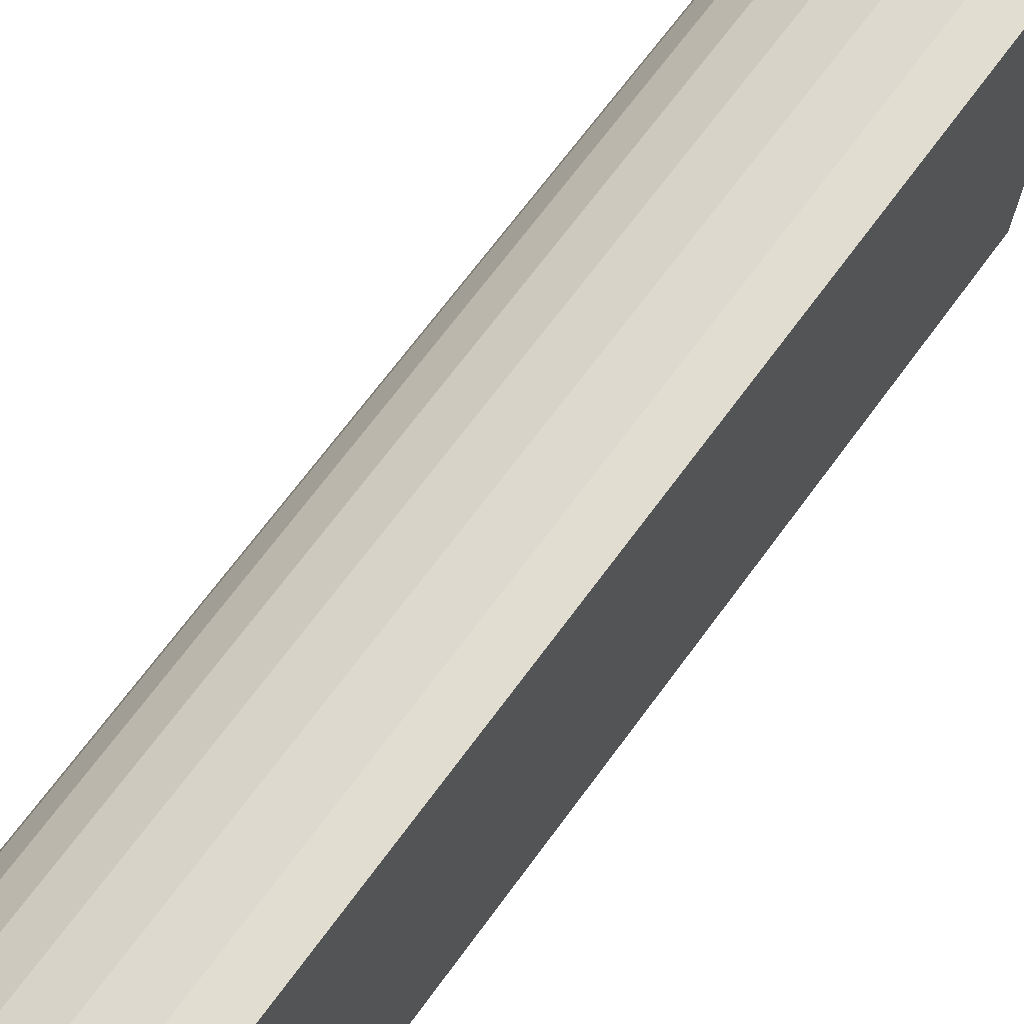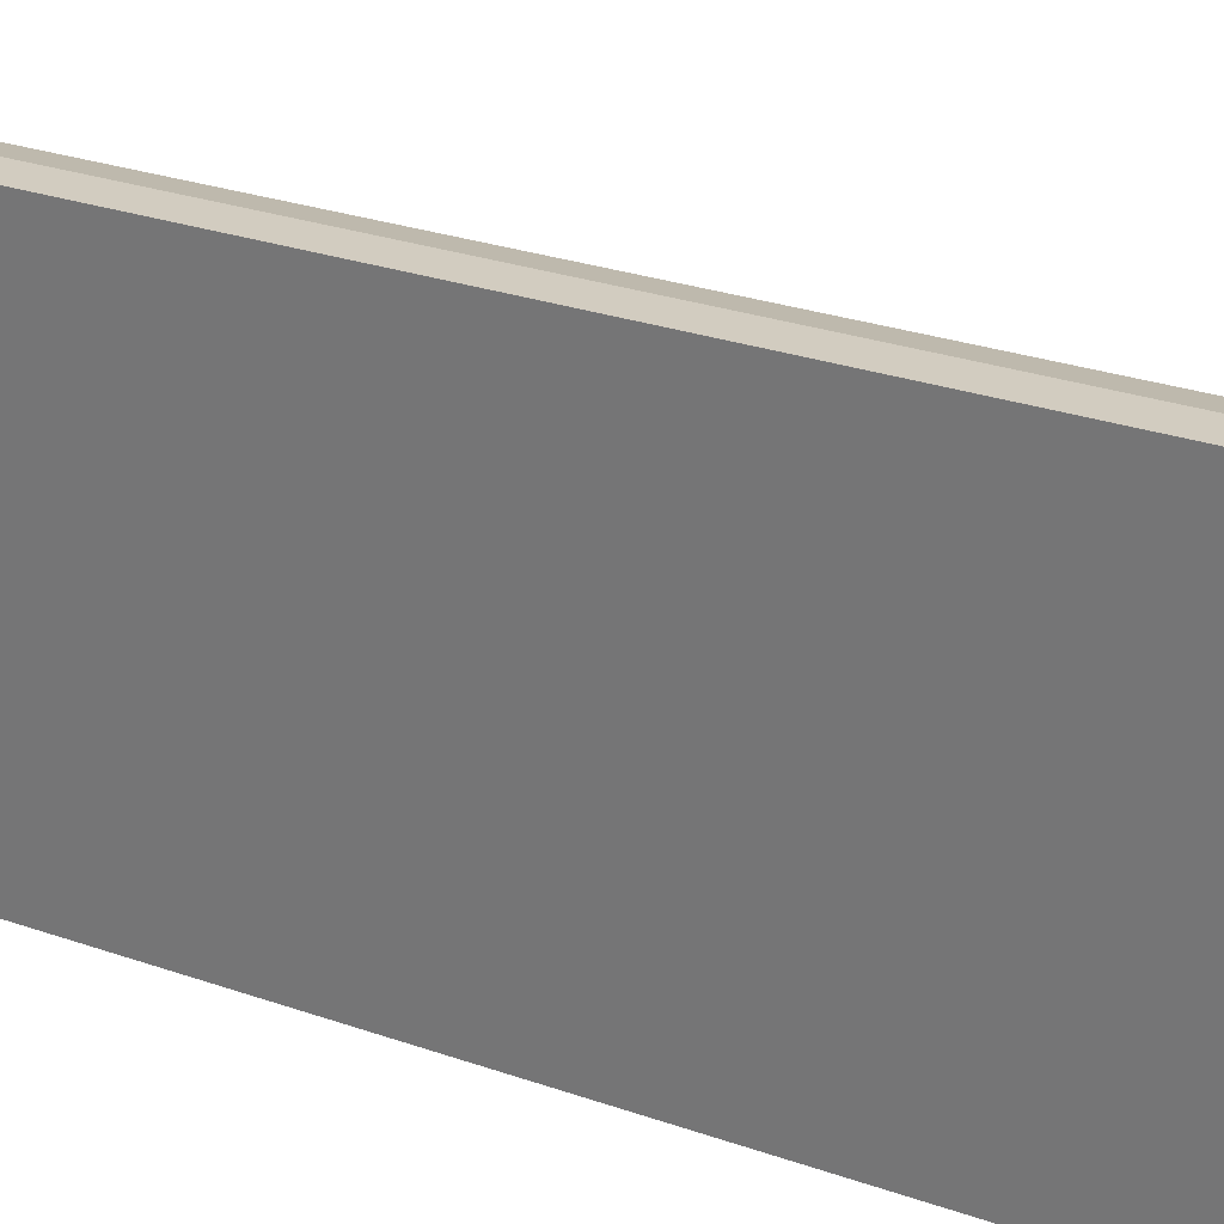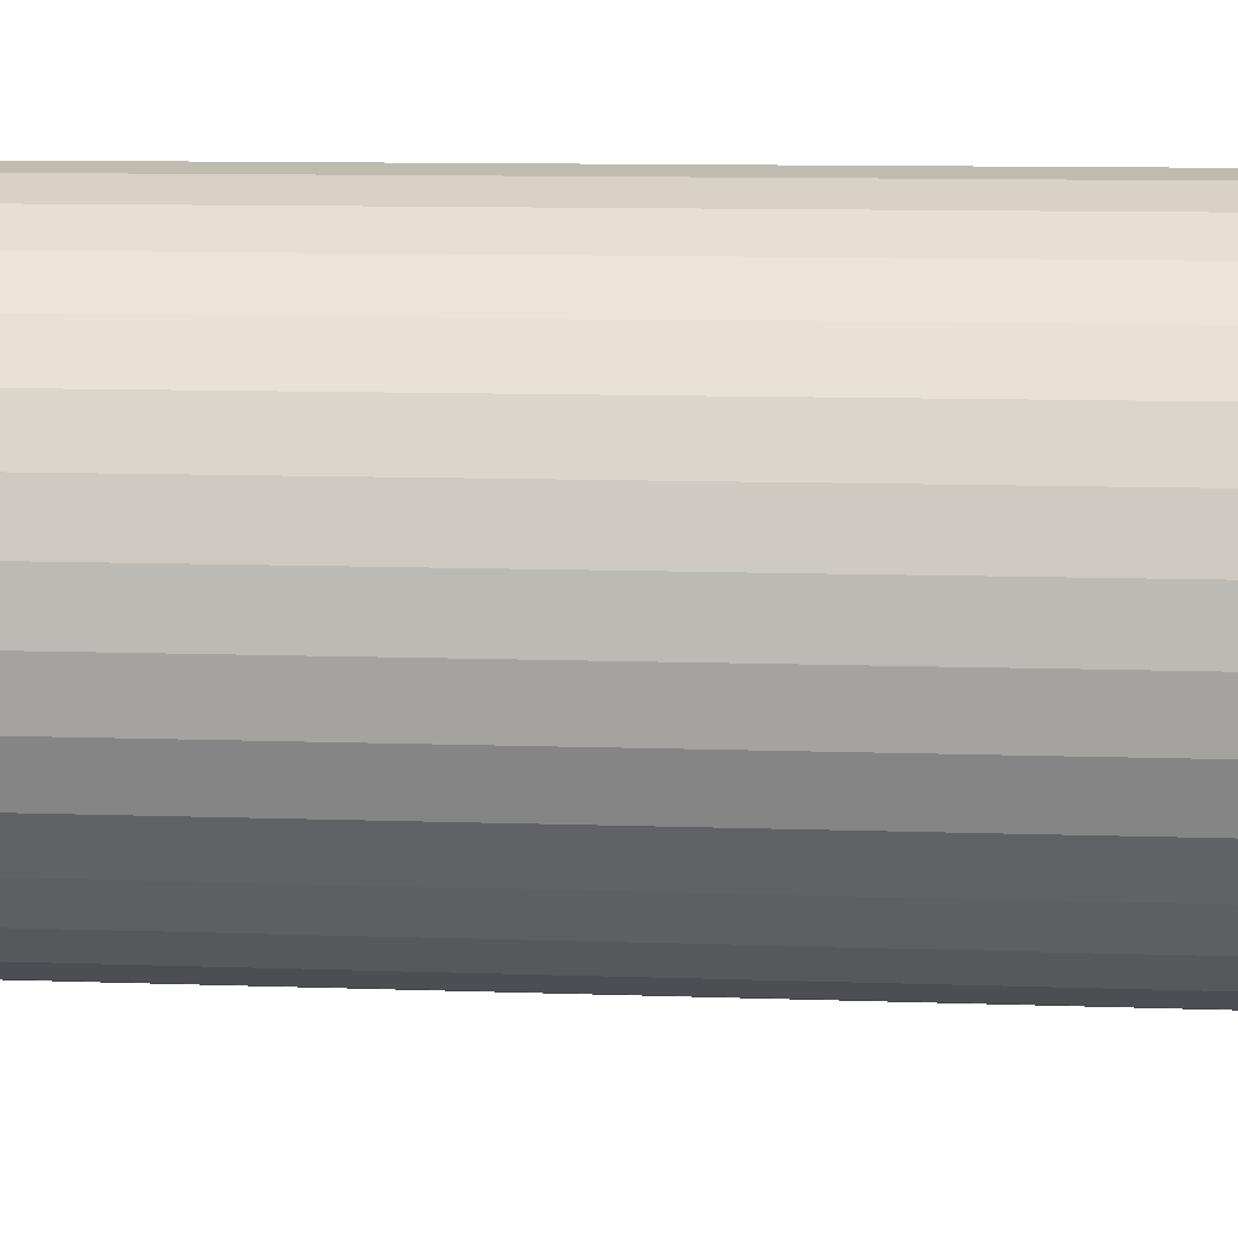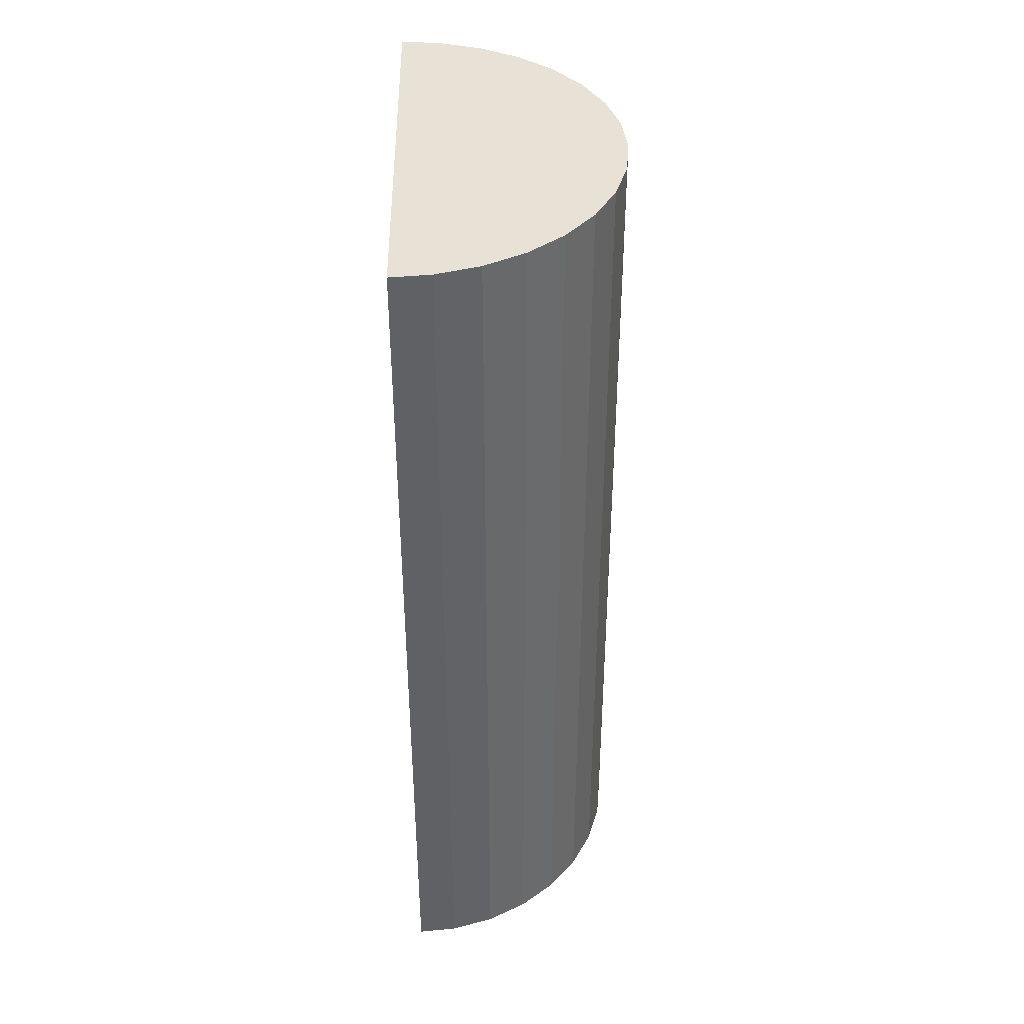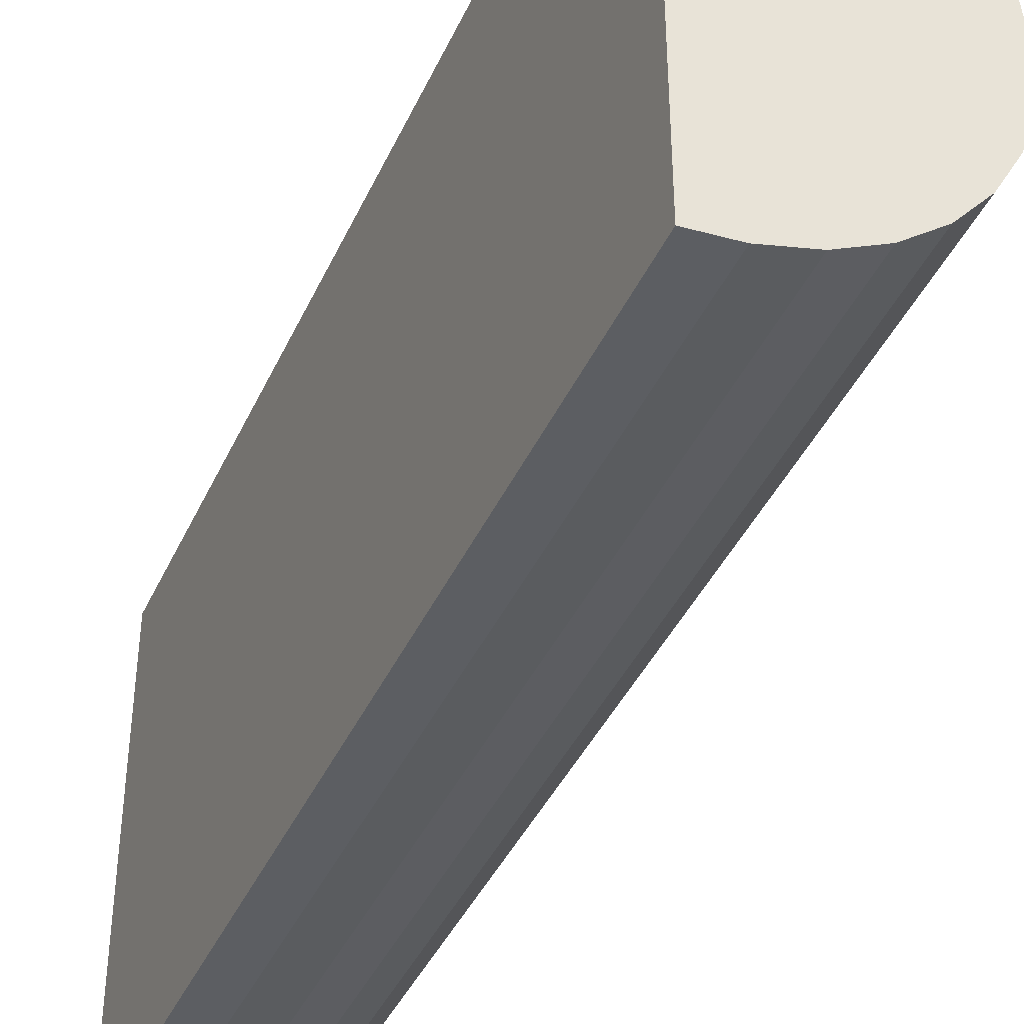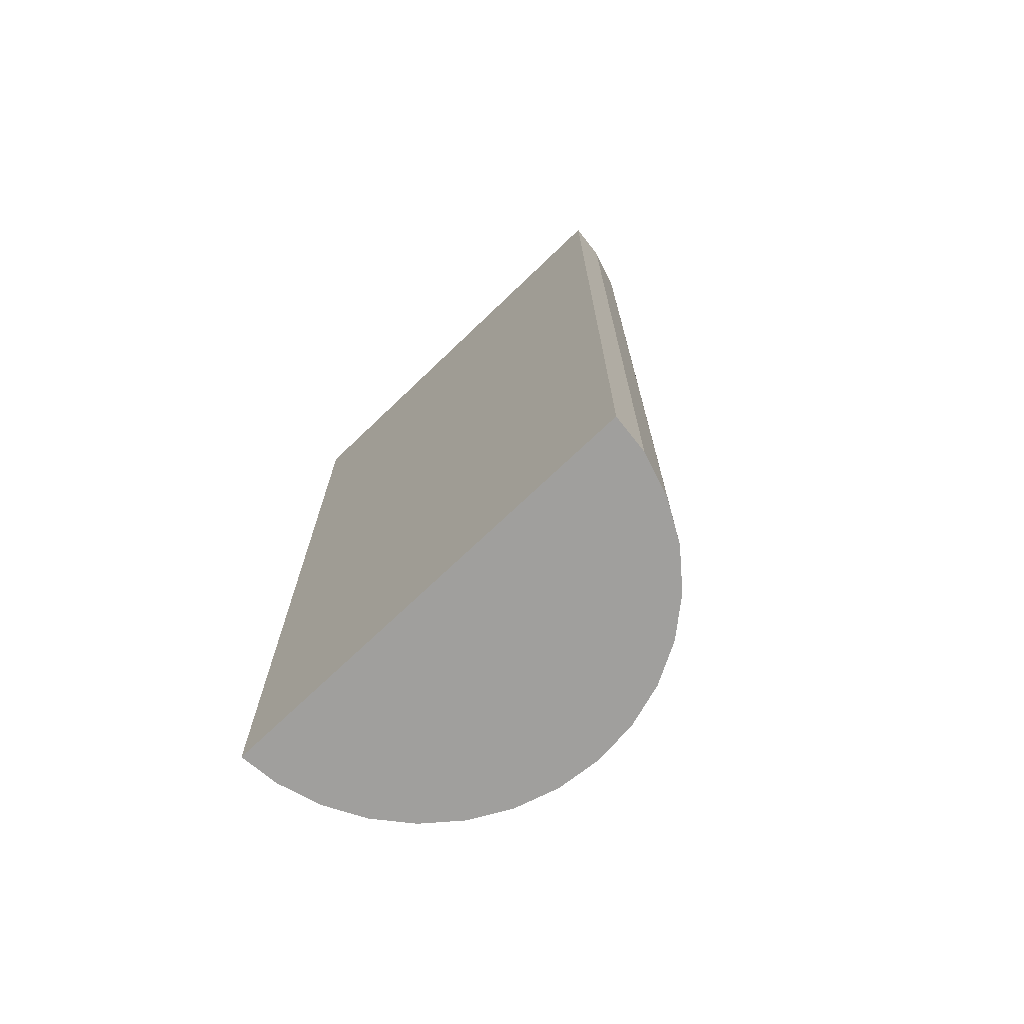
<metadata>
{"format":"obj","ext":"obj","renderer":"f3d","projection":"perspective","resolution":1024,"background":"white","views":[{"elev":69.9,"azim":36.5,"up":"+Z"},{"elev":28.9,"azim":117.2,"up":"+Z"},{"elev":10.7,"azim":-85.0,"up":"+Z"},{"elev":40.1,"azim":179.0,"up":"+Y"},{"elev":-41.4,"azim":156.8,"up":"+Z"},{"elev":-71.4,"azim":133.8,"up":"+Y"}]}
</metadata>
<code>
o Cylinder
v -0.5853 -6 2.942
v -0.5853 6 2.942
v -1.148 -6 2.772
v -1.148 6 2.772
v -1.667 -6 2.494
v -1.667 6 2.494
v -2.121 -6 2.121
v -2.121 6 2.121
v -2.494 -6 1.667
v -2.494 6 1.667
v -2.772 -6 1.148
v -2.772 6 1.148
v -2.942 -6 0.5853
v -2.942 6 0.5853
v -3 -6 0
v -3 6 0
v -2.942 -6 -0.5853
v -2.942 6 -0.5853
v -2.772 -6 -1.148
v -2.772 6 -1.148
v -2.494 -6 -1.667
v -2.494 6 -1.667
v -2.121 -6 -2.121
v -2.121 6 -2.121
v -1.667 -6 -2.494
v -1.667 6 -2.494
v -1.148 -6 -2.772
v -1.148 6 -2.772
v -0.5853 -6 -2.942
v -0.5853 6 -2.942
v -0.07 6 2.993
v -0.07 -6 2.993
v -0.07 6 -2.993
v -0.07 -6 -2.993
f 2 1 32 31
f 1 2 4 3
f 3 4 6 5
f 5 6 8 7
f 7 8 10 9
f 9 10 12 11
f 11 12 14 13
f 13 14 16 15
f 15 16 18 17
f 17 18 20 19
f 19 20 22 21
f 21 22 24 23
f 23 24 26 25
f 25 26 28 27
f 33 30 28 26 24 22 20 18 16 14 12 10 8 6 4 2 31
f 27 28 30 29
f 29 30 33 34
f 1 3 5 7 9 11 13 15 17 19 21 23 25 27 29 34 32
f 31 32 34 33

</code>
